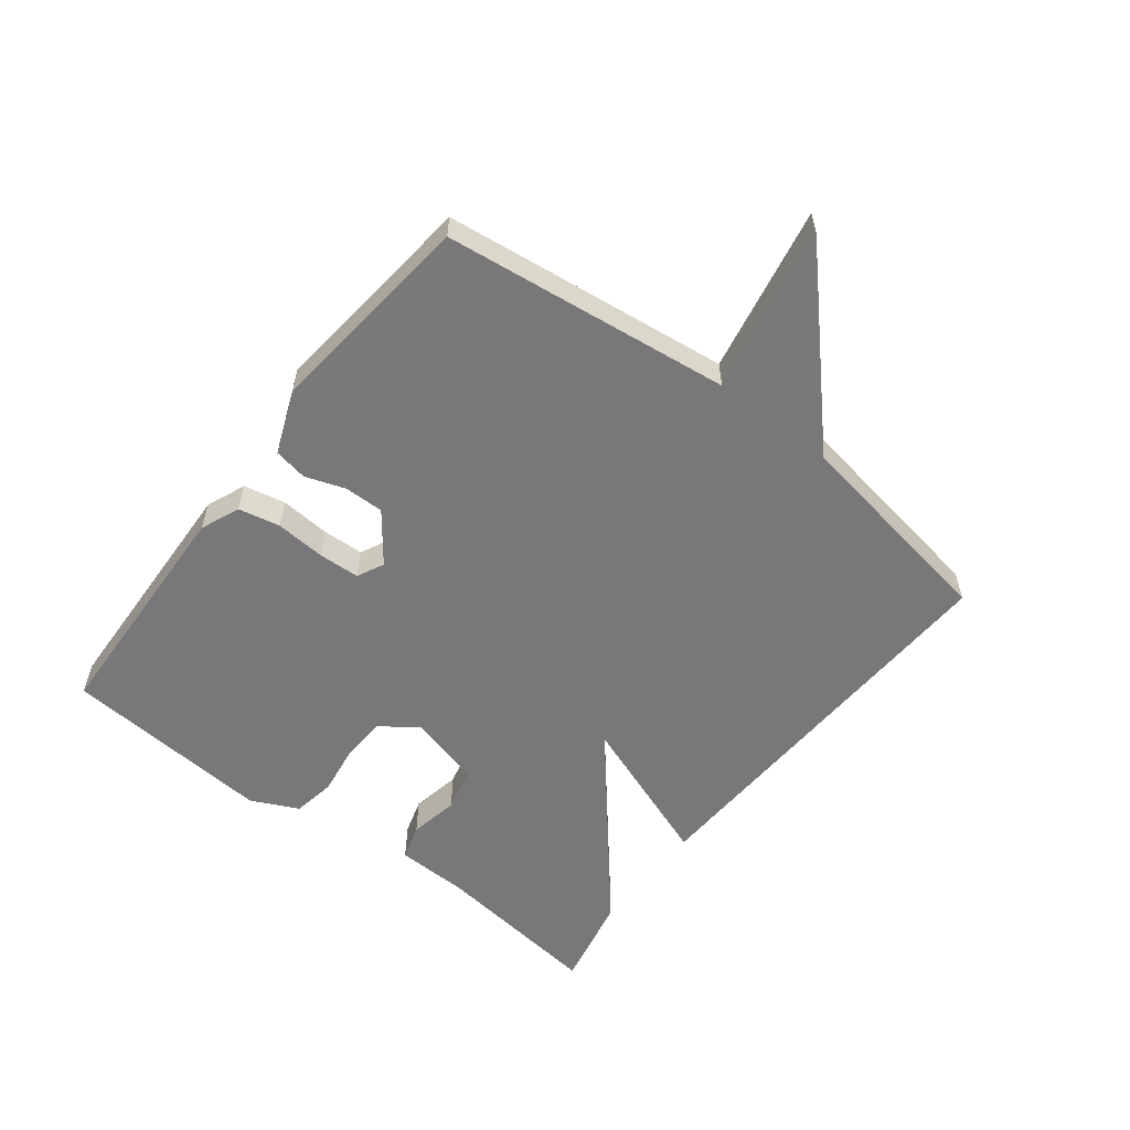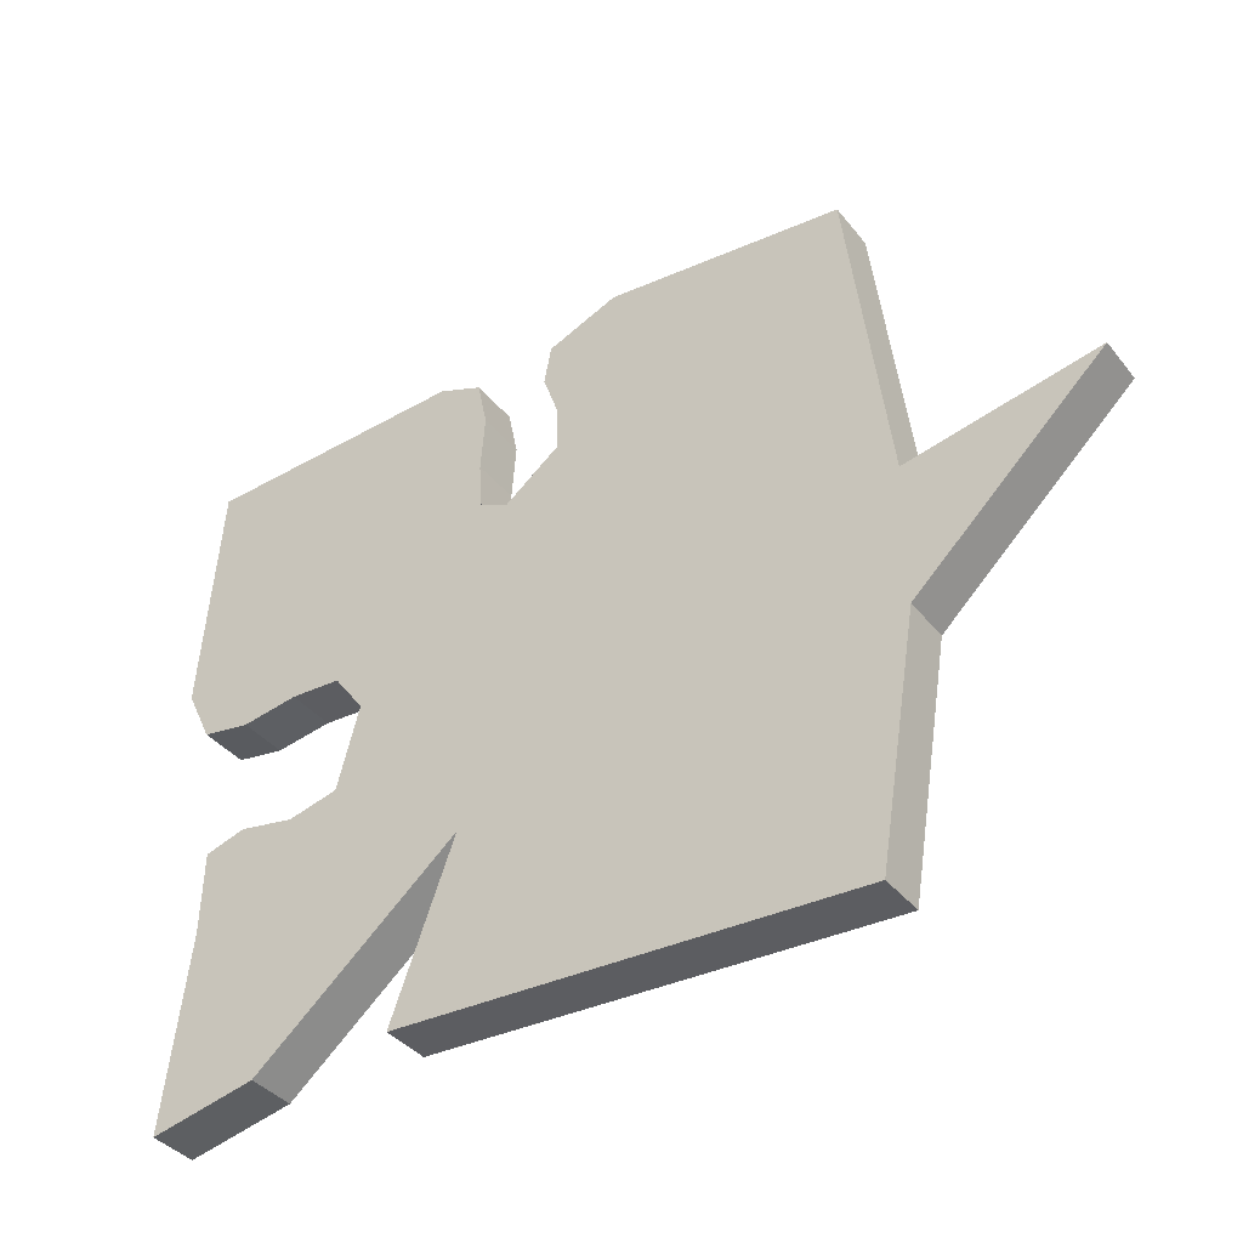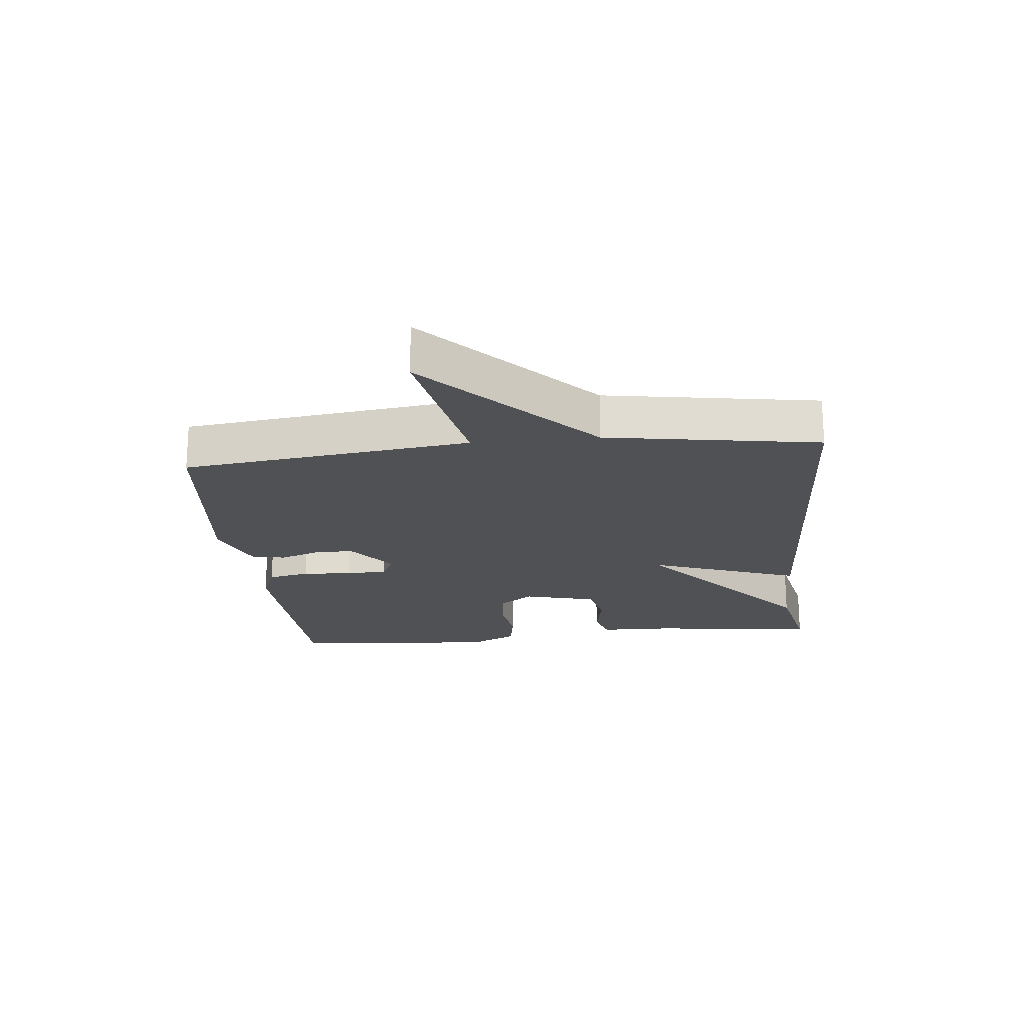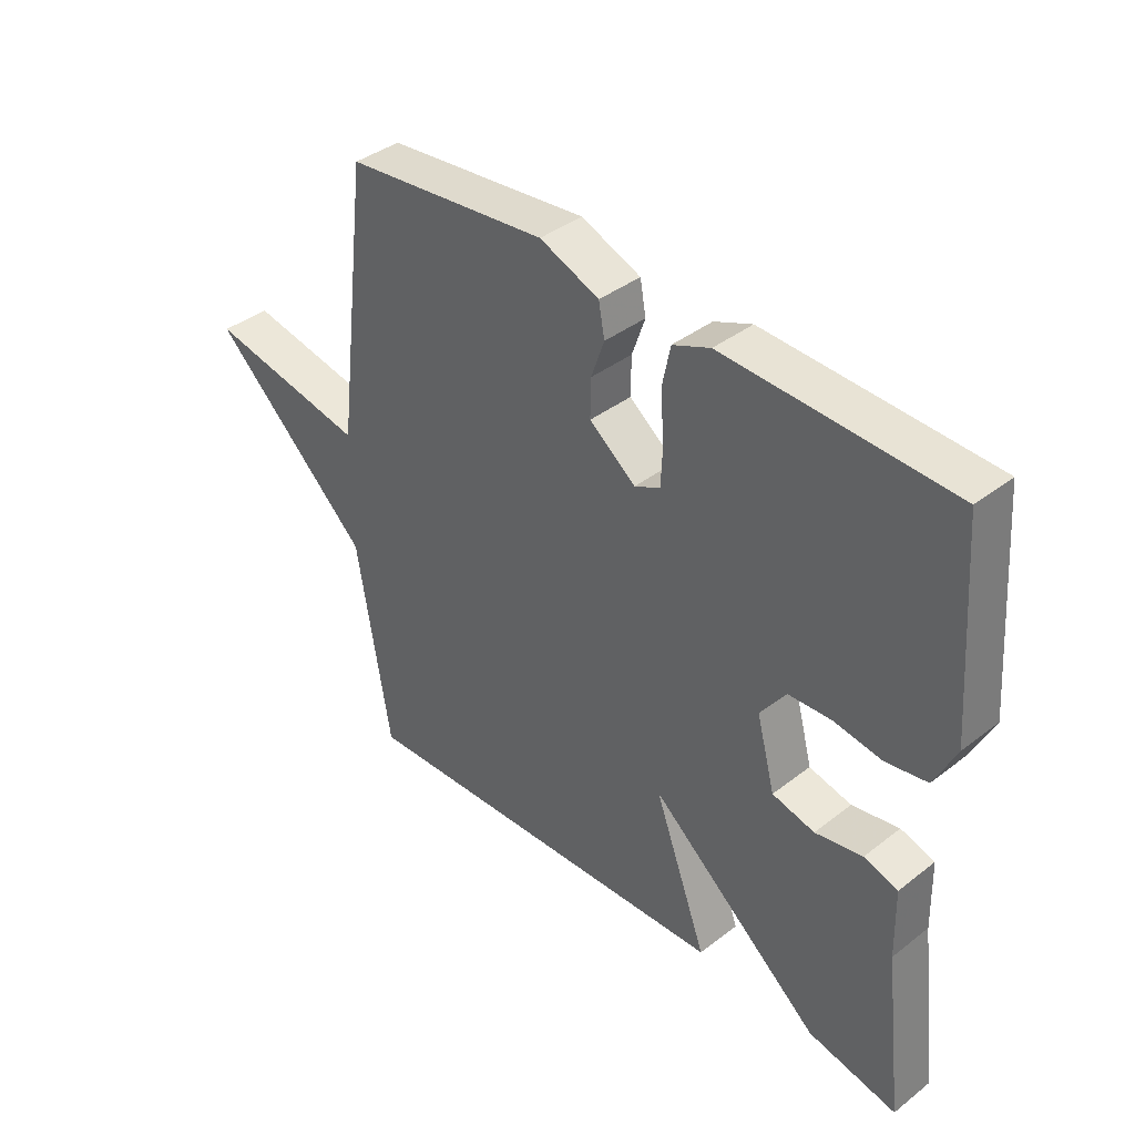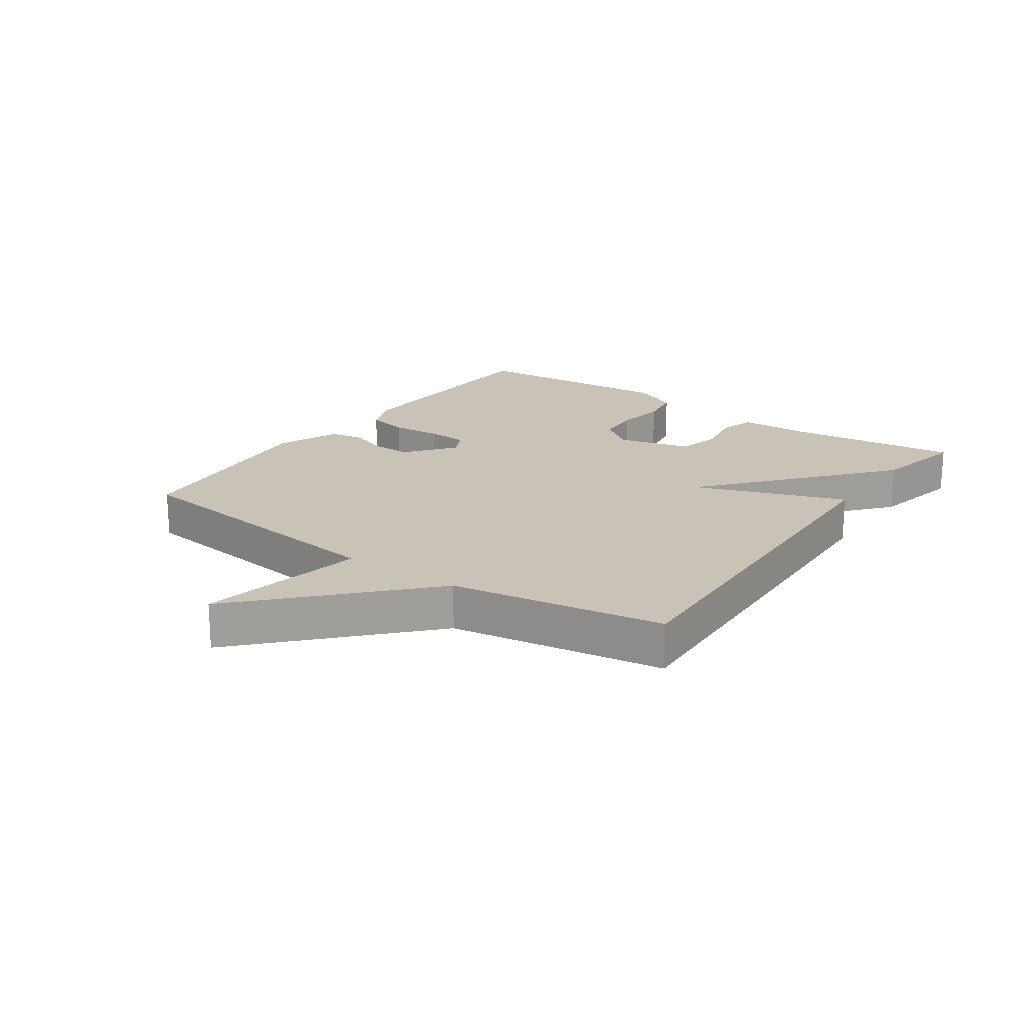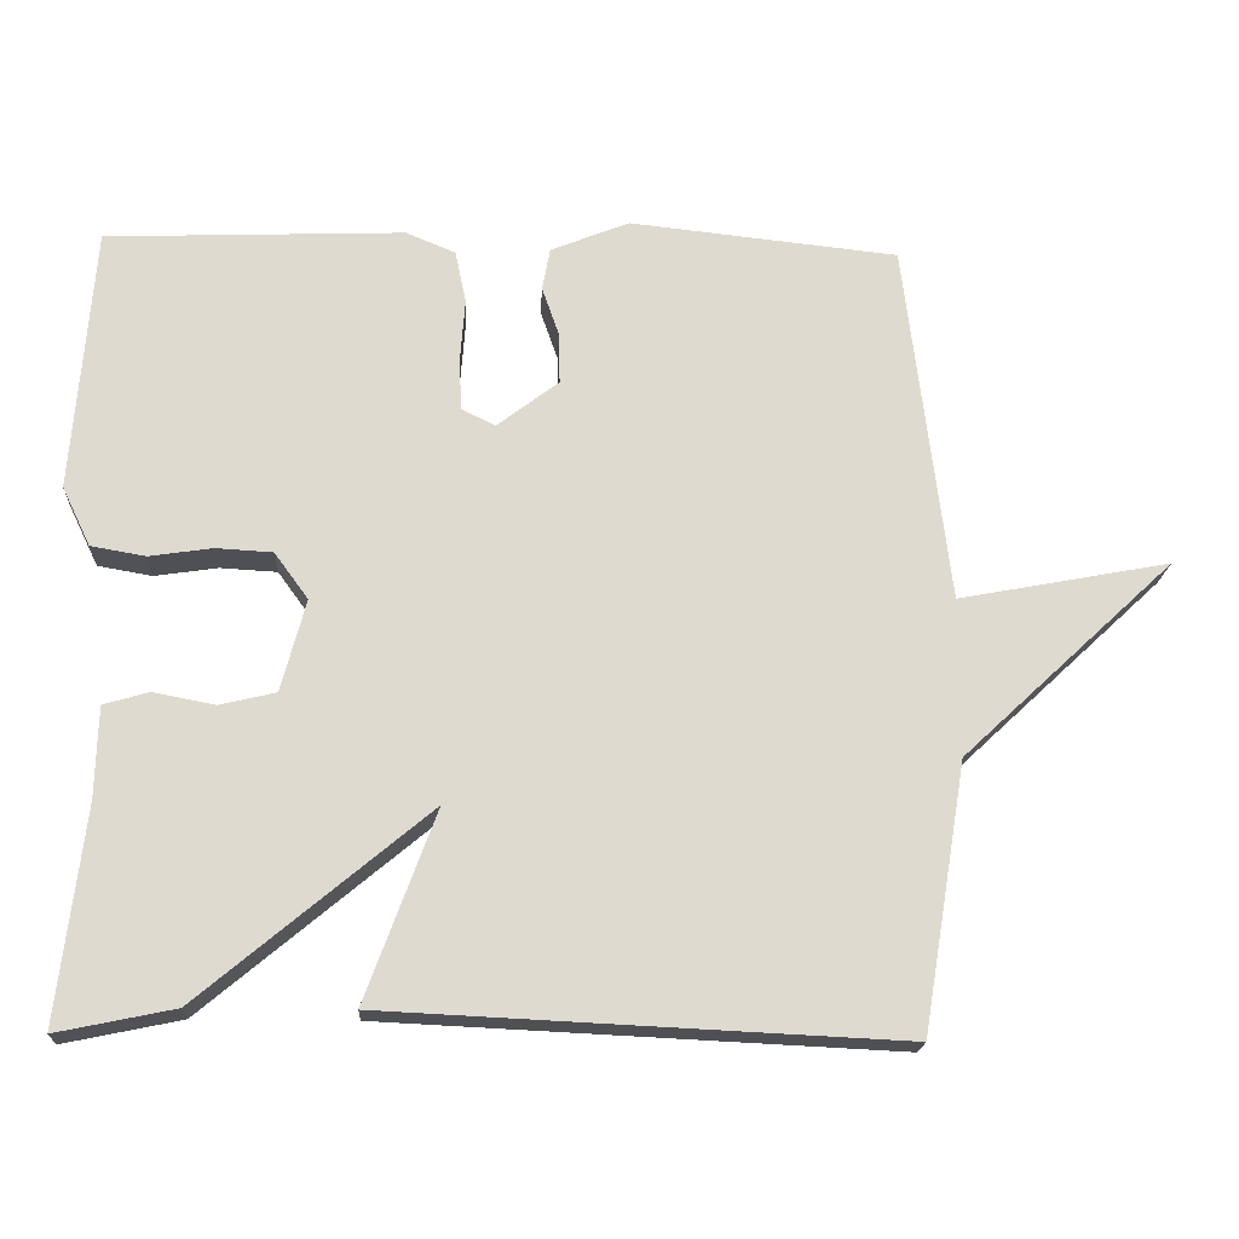
<metadata>
{"format":"obj","ext":"obj","renderer":"f3d","projection":"perspective","resolution":1024,"background":"white","views":[{"elev":-57.6,"azim":52.3,"up":"+Y"},{"elev":-38.4,"azim":34.1,"up":"+Z"},{"elev":-20.2,"azim":96.0,"up":"+Y"},{"elev":39.0,"azim":-134.1,"up":"+Z"},{"elev":19.4,"azim":125.2,"up":"+Y"},{"elev":-18.8,"azim":-3.0,"up":"+Z"}]}
</metadata>
<code>
v 0.5 0.07 0.5
v 0.556 0.07 0.04
v 0.824 0.07 0.091
v 0.556 0.07 -0.16
v 0.5 0.07 -0.5
v -0.151 0.07 -0.469
v -0.062 0.07 -0.227
v -0.351 0.07 -0.469
v -0.5 0.07 -0.5
v -0.467 0.07 -0.227
v -0.464 0.07 -0.111
v -0.407 0.07 -0.094
v -0.328 0.07 -0.109
v -0.257 0.07 -0.092
v -0.226 0.07 0.025
v -0.269 0.07 0.084
v -0.341 0.07 0.088
v -0.421 0.07 0.076
v -0.49 0.07 0.088
v -0.526 0.07 0.163
v -0.5 0.07 0.5
v -0.122 0.07 0.515
v -0.059 0.07 0.489
v -0.045 0.07 0.422
v -0.051 0.07 0.342
v -0.048 0.07 0.276
v -0.005 0.07 0.255
v 0.073 0.07 0.315
v 0.072 0.07 0.379
v 0.05 0.07 0.442
v 0.06 0.07 0.496
v 0.16 0.07 0.536
v 0.5 0 0.5
v 0.556 0 0.04
v 0.824 0 0.091
v 0.556 0 -0.16
v 0.5 0 -0.5
v -0.151 0 -0.469
v -0.062 0 -0.227
v -0.351 0 -0.469
v -0.5 0 -0.5
v -0.467 0 -0.227
v -0.464 0 -0.111
v -0.407 0 -0.094
v -0.328 0 -0.109
v -0.257 0 -0.092
v -0.226 0 0.025
v -0.269 0 0.084
v -0.341 0 0.088
v -0.421 0 0.076
v -0.49 0 0.088
v -0.526 0 0.163
v -0.5 0 0.5
v -0.122 0 0.515
v -0.059 0 0.489
v -0.045 0 0.422
v -0.051 0 0.342
v -0.048 0 0.276
v -0.005 0 0.255
v 0.073 0 0.315
v 0.072 0 0.379
v 0.05 0 0.442
v 0.06 0 0.496
v 0.16 0 0.536
f 32 1 2
f 31 32 2
f 30 31 2
f 29 30 2
f 28 29 2
f 27 28 2
f 23 24 25
f 22 23 25
f 21 22 25
f 20 21 25
f 19 20 25
f 18 19 25
f 17 18 25
f 16 17 25 26
f 15 16 26 27
f 10 11 12 13
f 10 13 14
f 9 10 14
f 8 9 14
f 7 8 14
f 4 5 6 7
f 2 3 4 7
f 14 15 27
f 7 14 27
f 2 7 27
f 34 33 64
f 34 64 63
f 34 63 62
f 34 62 61
f 34 61 60
f 34 60 59
f 57 56 55
f 57 55 54
f 57 54 53
f 57 53 52
f 57 52 51
f 57 51 50
f 57 50 49
f 58 57 49 48
f 59 58 48 47
f 45 44 43 42
f 46 45 42
f 46 42 41
f 46 41 40
f 46 40 39
f 39 38 37 36
f 39 36 35 34
f 59 47 46
f 59 46 39
f 59 39 34
f 1 33 34 2
f 2 34 35 3
f 3 35 36 4
f 4 36 37 5
f 5 37 38 6
f 6 38 39 7
f 7 39 40 8
f 8 40 41 9
f 9 41 42 10
f 10 42 43 11
f 11 43 44 12
f 12 44 45 13
f 13 45 46 14
f 14 46 47 15
f 15 47 48 16
f 16 48 49 17
f 17 49 50 18
f 18 50 51 19
f 19 51 52 20
f 20 52 53 21
f 21 53 54 22
f 22 54 55 23
f 23 55 56 24
f 24 56 57 25
f 25 57 58 26
f 26 58 59 27
f 27 59 60 28
f 28 60 61 29
f 29 61 62 30
f 30 62 63 31
f 31 63 64 32
f 32 64 33 1

</code>
